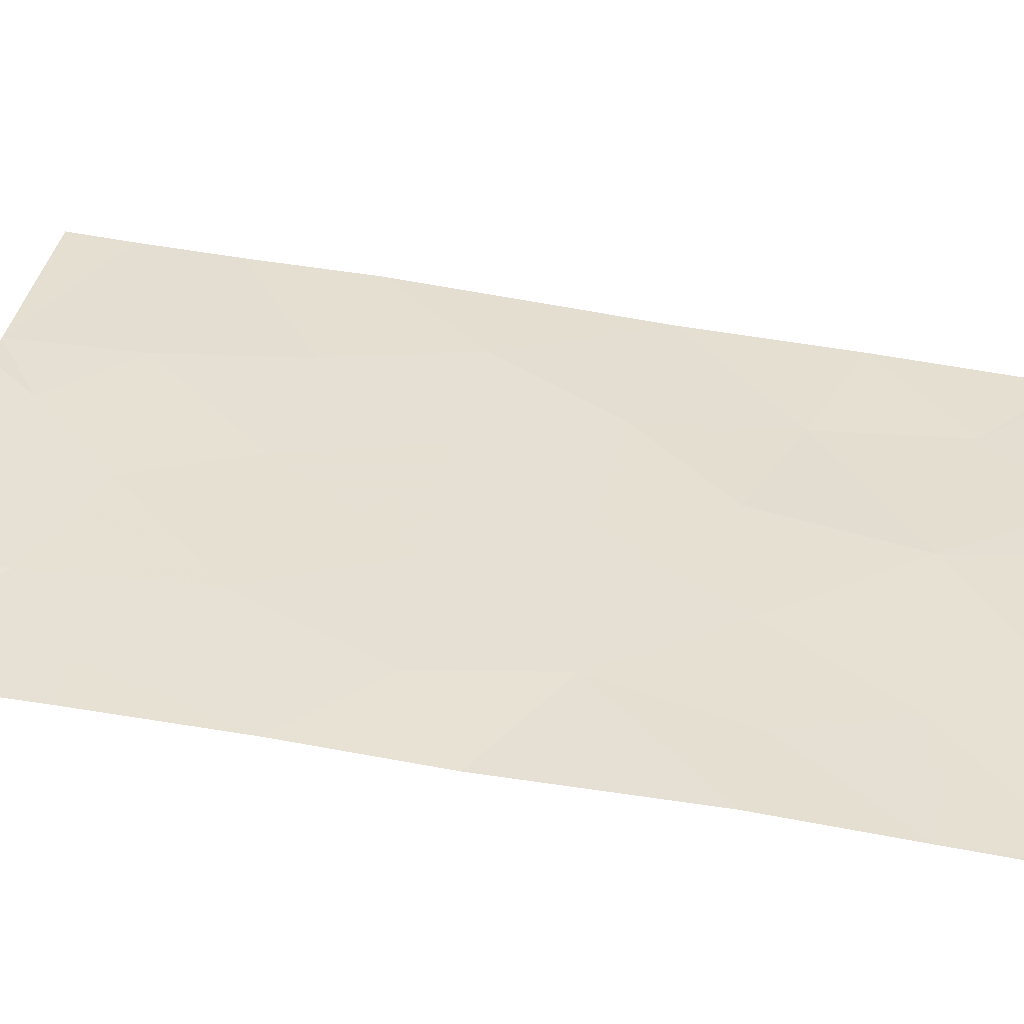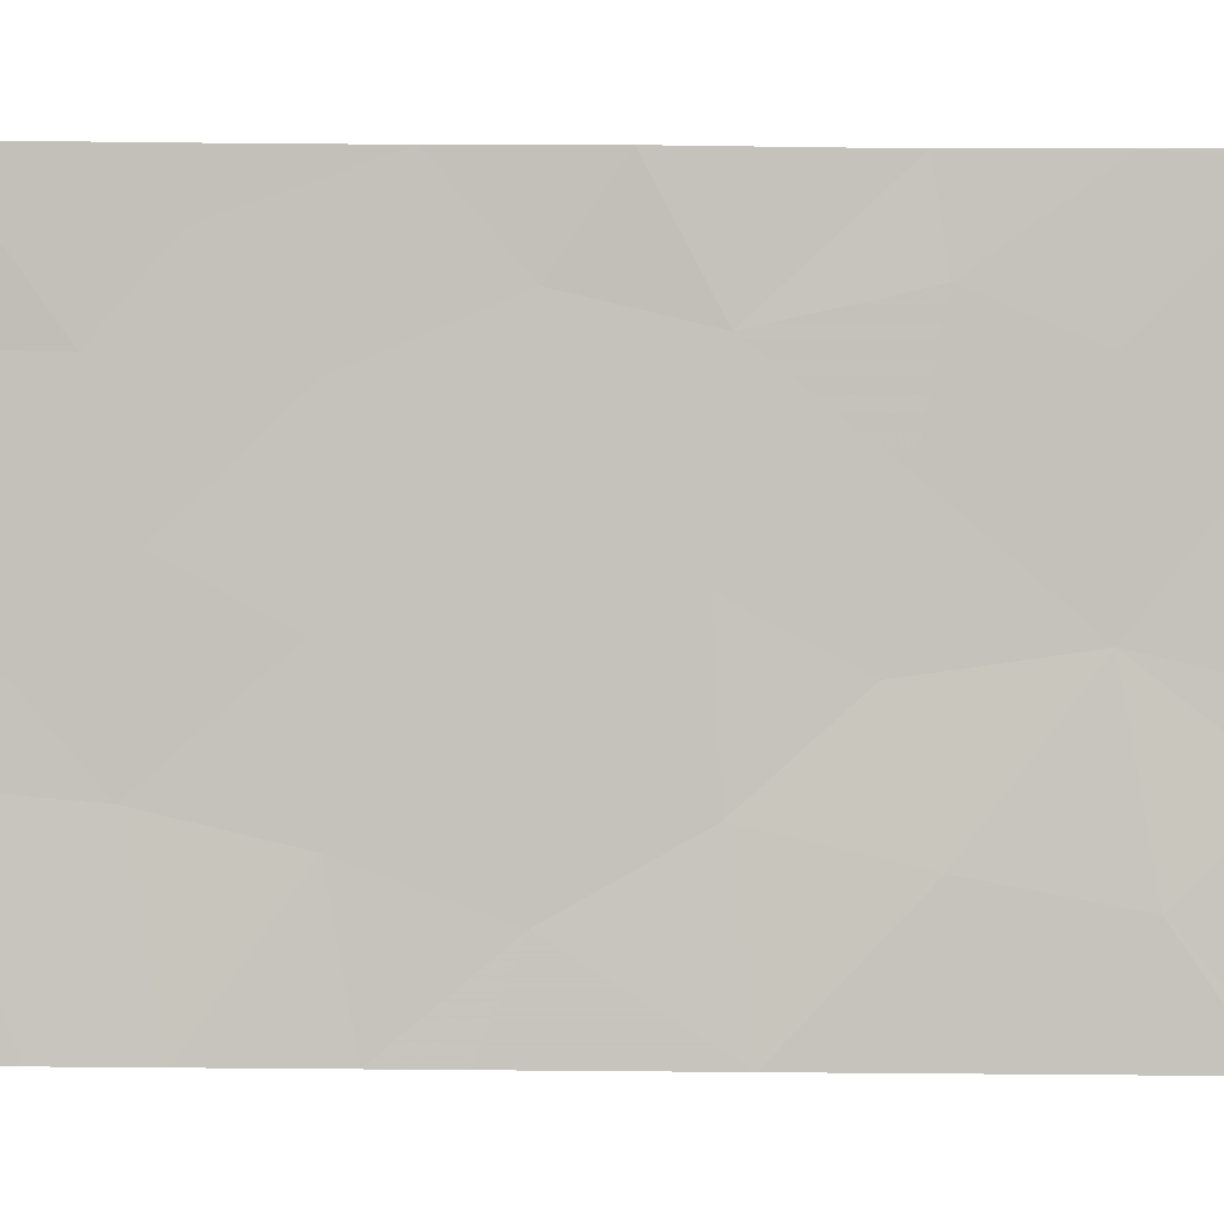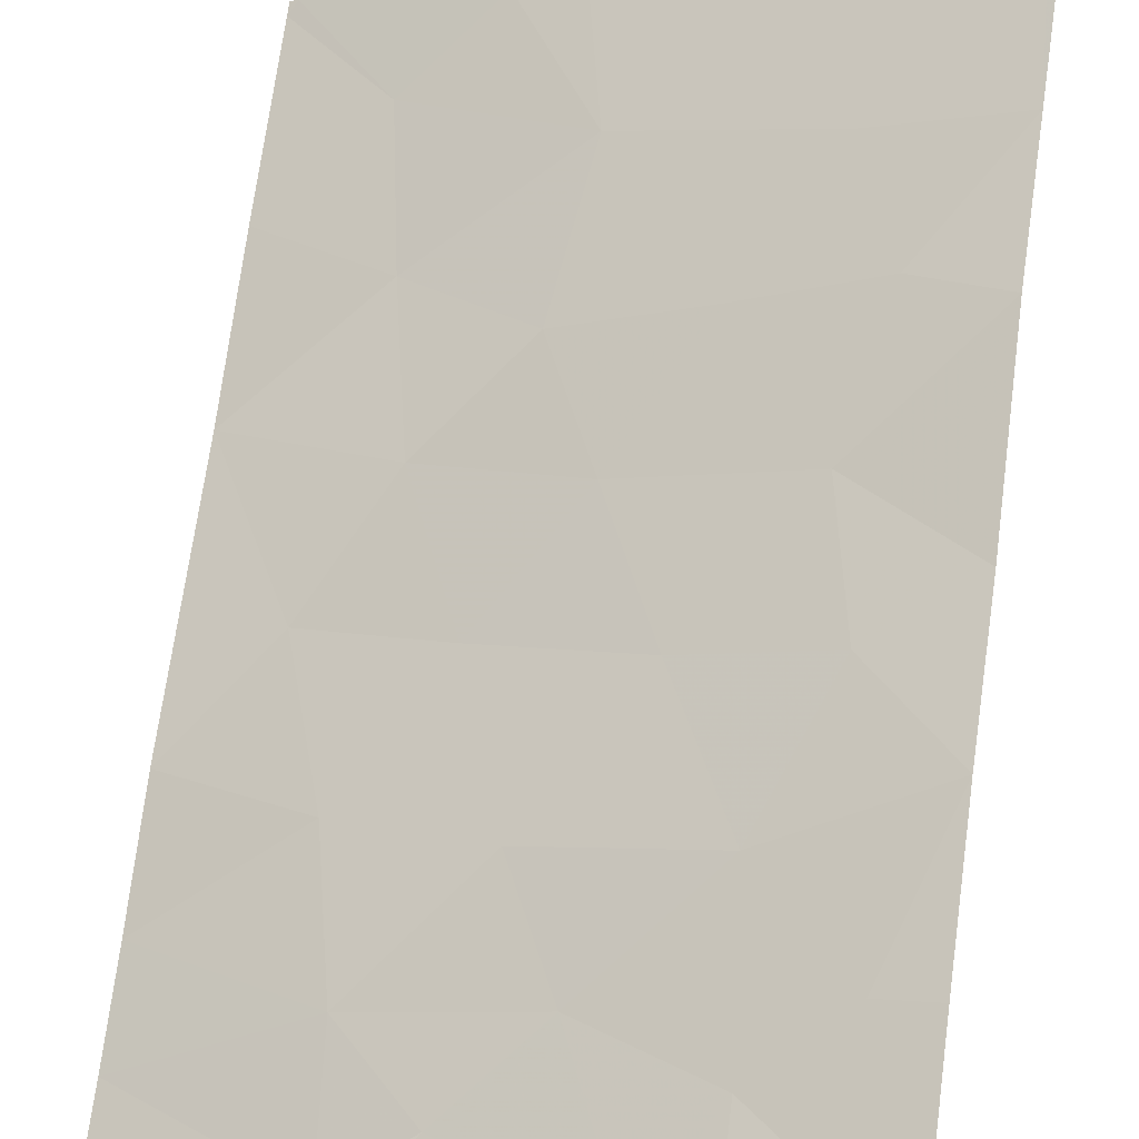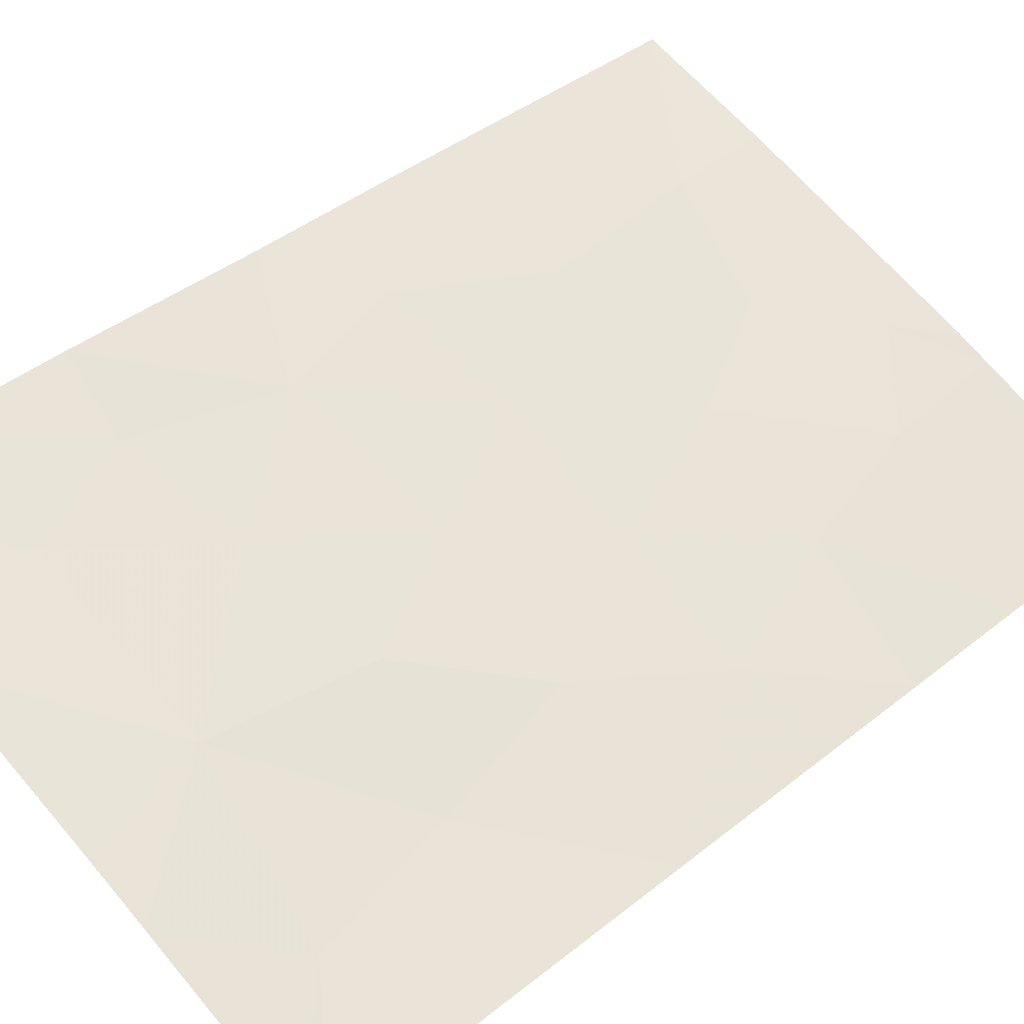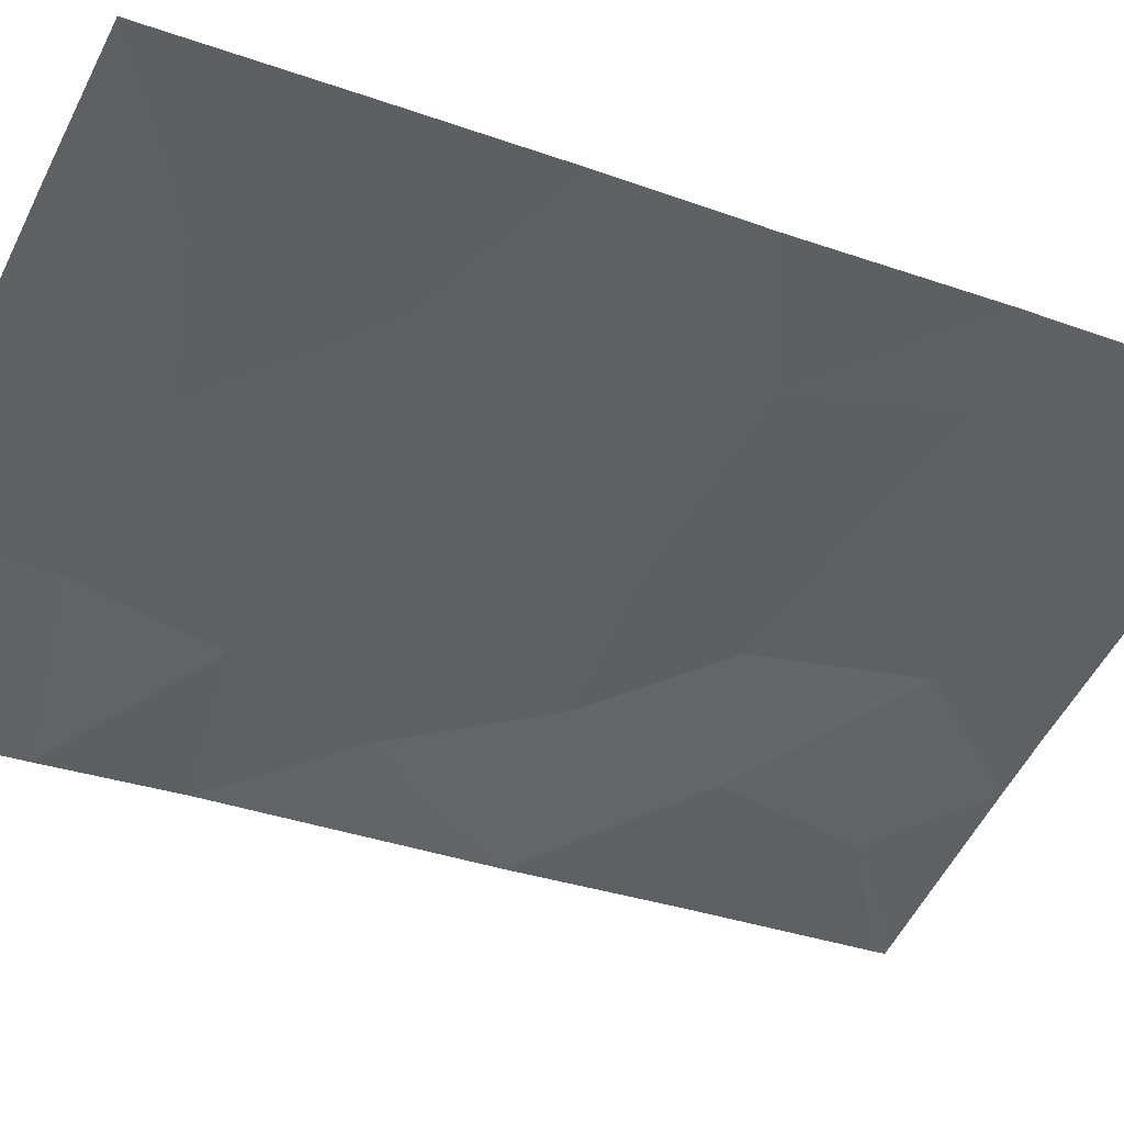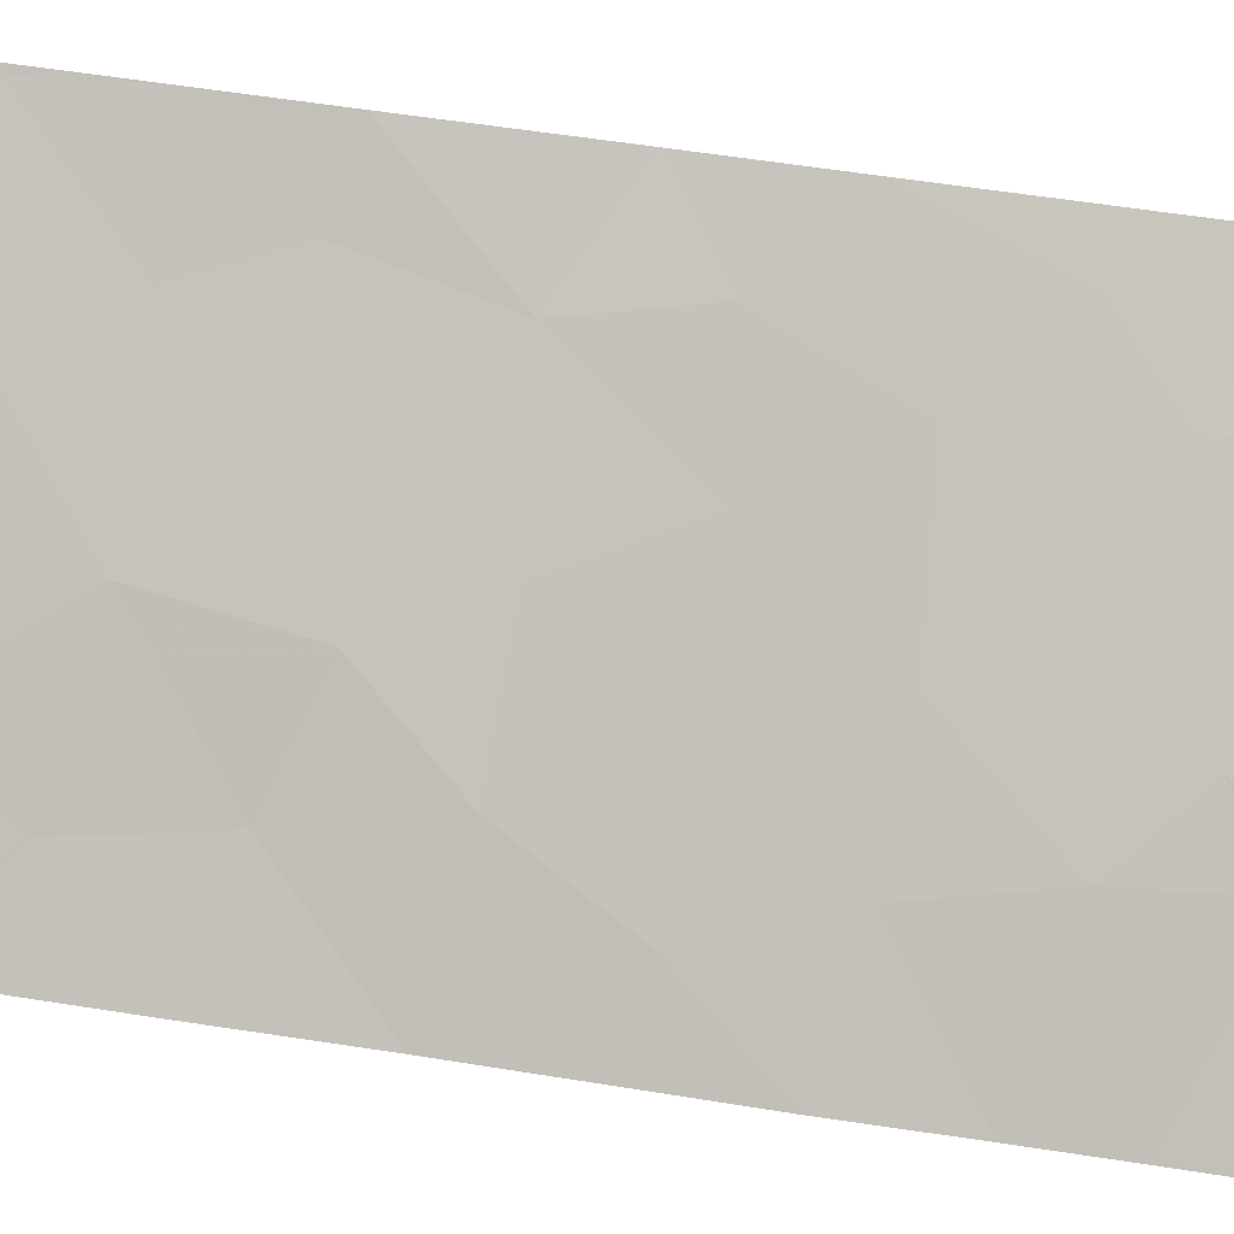
<metadata>
{"format":"obj","ext":"obj","renderer":"f3d","projection":"perspective","resolution":1024,"background":"white","views":[{"elev":57.4,"azim":-80.4,"up":"+Y"},{"elev":-67.9,"azim":-90.5,"up":"+Y"},{"elev":76.5,"azim":-172.5,"up":"+Y"},{"elev":41.4,"azim":46.0,"up":"+Y"},{"elev":-29.8,"azim":-117.8,"up":"+Y"},{"elev":70.2,"azim":98.2,"up":"+Y"}]}
</metadata>
<code>
v 11.46 57.14 40.25
v 15.15 55.64 50
v 18.36 54.53 40.15
v 16.23 55.42 39.65
v 15.19 55.82 38.67
v 16.12 55.48 38
v 18.38 54.56 38
v 18.37 54.54 38.84
v 18.37 54.53 41.82
v 16.6 55.23 41.46
v 10.77 57.38 40.27
v 12.49 56.8 38
v 10.76 57.36 38
v 10.82 57.25 50
v 10.72 57.29 49.95
v 18.27 54.37 49.83
v 16.98 54.9 48.84
v 18.3 54.41 47.49
v 18.17 54.41 50
v 15.94 55.33 50
v 14.82 55.81 48.42
v 10.77 57.37 46.74
v 12.27 56.79 45.03
v 15.7 55.65 38
v 13.28 56.52 38
v 18.27 54.37 50
v 10.72 57.29 50
v 16.29 55.29 44.98
v 10.75 57.33 44.17
v 14.83 55.91 41.32
v 15.49 55.6 43.22
v 11.85 56.93 46.94
v 12.68 56.7 41.45
v 18.31 54.43 45.3
v 16.67 55.05 46.93
v 18.35 54.5 42.8
v 11.92 56.95 43.34
v 15.12 55.74 46.36
v 14.4 56 44.87
v 10.77 57.38 42.28
v 12.4 56.7 48.4
v 12.87 56.49 50
v 10.74 57.32 48.56
v 13.42 56.36 46.64
v 13.59 56.32 43.2
v 12.5 56.77 39.31
v 17.2 54.96 43.29
v 14.11 56.19 39.87
f 2 42 21
f 6 7 8
f 3 9 10
f 9 47 10
f 6 8 4
f 8 3 4
f 1 11 13
f 13 12 46
f 14 15 43
f 16 17 18
f 17 16 19
f 19 20 17
f 22 29 23
f 24 6 5
f 25 46 12
f 22 32 43
f 16 26 19
f 15 14 27
f 28 38 39
f 25 24 5
f 25 5 48
f 47 31 10
f 4 3 10
f 34 35 28
f 35 38 28
f 9 36 47
f 35 34 18
f 29 37 23
f 28 39 31
f 18 17 35
f 10 31 30
f 23 37 45
f 40 11 1
f 1 33 40
f 29 40 37
f 40 33 37
f 17 21 35
f 21 38 35
f 6 4 5
f 33 30 45
f 36 34 47
f 21 41 44
f 20 2 21
f 22 23 32
f 23 39 44
f 17 20 21
f 28 31 47
f 41 42 14
f 43 41 14
f 5 4 48
f 21 44 38
f 25 48 46
f 37 33 45
f 38 44 39
f 46 1 13
f 46 33 1
f 39 45 31
f 45 39 23
f 45 30 31
f 42 41 21
f 43 32 41
f 44 41 32
f 44 32 23
f 47 34 28
f 46 48 33
f 4 10 30
f 48 30 33
f 30 48 4

</code>
